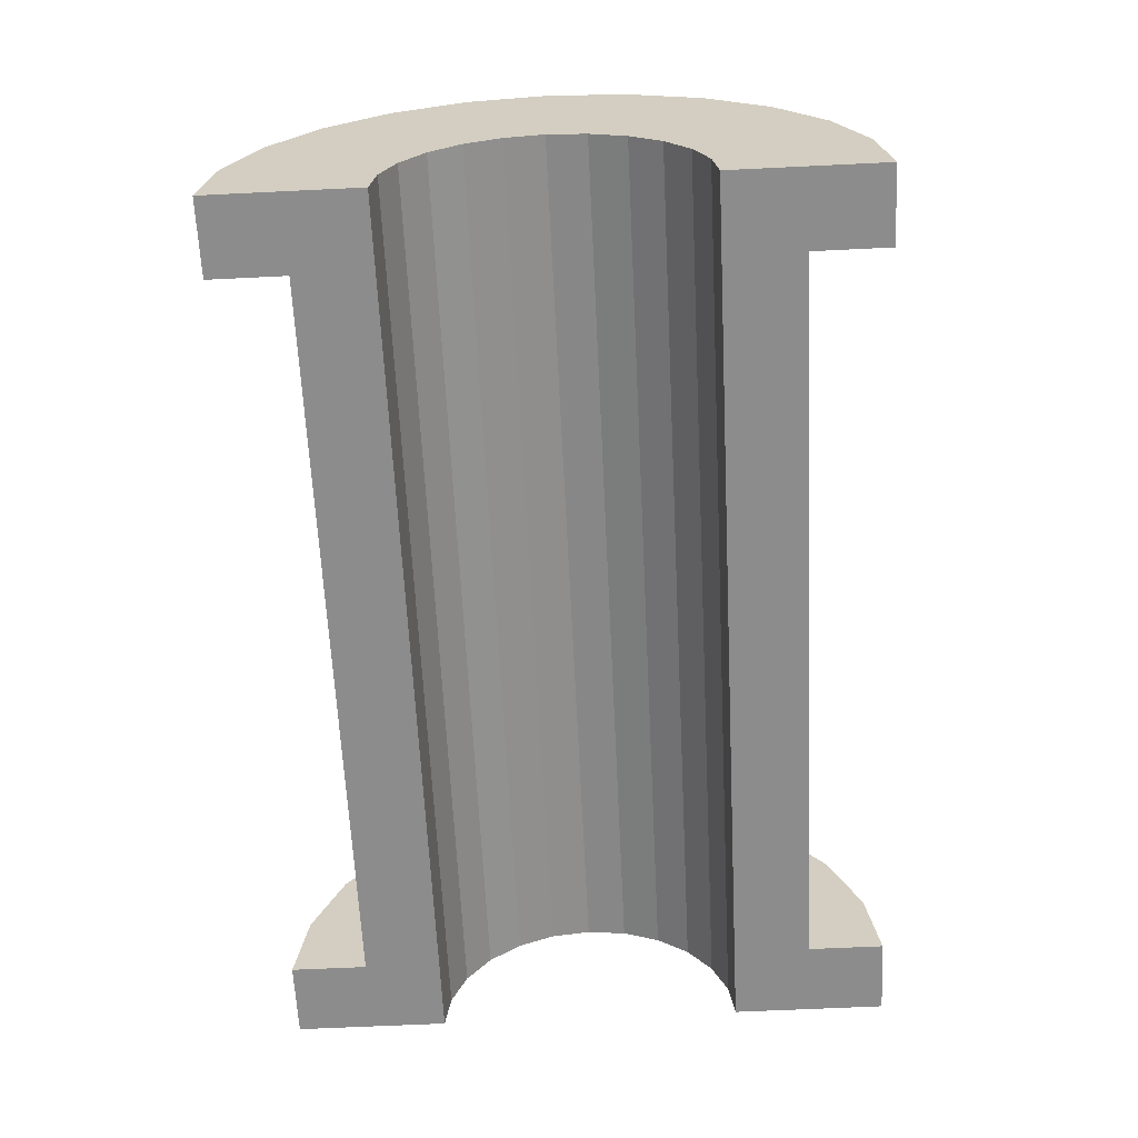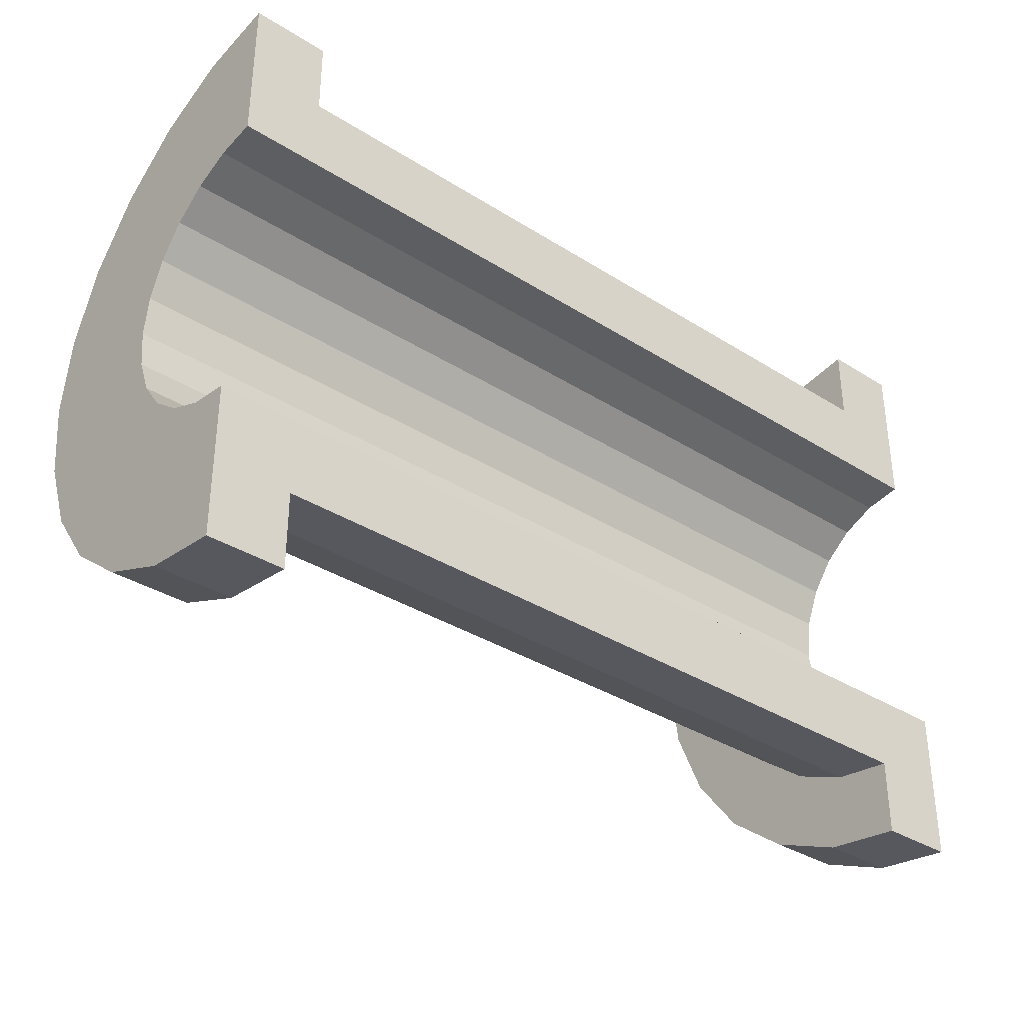
<metadata>
{"format":"obj","ext":"obj","renderer":"f3d","projection":"perspective","resolution":1024,"background":"white","views":[{"elev":-64.2,"azim":-87.2,"up":"+Z"},{"elev":-34.8,"azim":139.8,"up":"+Y"}]}
</metadata>
<code>
v 11.83 1.035 3.864
v 12.83 0 4
v 12.83 1.035 3.864
v 12.83 0 4
v 11.83 1.035 3.864
v 11.83 0 4
v 12.83 4 0
v 11.83 4 0
v 12.83 4 0
v 11.83 4 0
v 12.83 4 0
v 11.83 4 0
v 11.83 -3.864 1.035
v 12.83 -4 0
v 12.83 -3.864 1.035
v 12.83 -4 0
v 11.83 -3.864 1.035
v 11.83 -4 0
v 12.83 3.464 2
v 11.83 2.828 2.828
v 12.83 2.828 2.828
v 11.83 2.828 2.828
v 12.83 3.464 2
v 11.83 3.464 2
v 11.83 2.828 2.828
v 12.83 2 3.464
v 12.83 2.828 2.828
v 12.83 2 3.464
v 11.83 2.828 2.828
v 11.83 2 3.464
v 12.83 3.864 1.035
v 11.83 3.464 2
v 12.83 3.464 2
v 11.83 3.464 2
v 12.83 3.864 1.035
v 11.83 3.864 1.035
v 11.83 -3.464 2
v 12.83 -2.828 2.828
v 11.83 -2.828 2.828
v 12.83 -2.828 2.828
v 11.83 -3.464 2
v 12.83 -3.464 2
v 11.83 -4 0
v 11.83 -2 0
v 11.83 -2 0
v 11.83 -2 0
v 11.83 -3.464 2
v 11.83 -2.828 2.828
v 11.83 -2 0
v 11.83 -3.864 1.035
v 11.83 -3.464 2
v 11.83 -4 0
v 11.83 -2 0
v 11.83 -4 0
v 11.83 -2 0
v 11.83 -4 0
v 11.83 -3.864 1.035
v 11.83 2 0
v 11.83 4 0
v 11.83 4 0
v 11.83 4 0
v 11.83 1.932 0.5176
v 11.83 3.864 1.035
v 11.83 3.864 1.035
v 11.83 1.932 0.5176
v 11.83 3.464 2
v 11.83 2 0
v 11.83 4 0
v 11.83 2 0
v 11.83 4 0
v 11.83 2 0
v 11.83 1.932 0.5176
v 11.83 1.732 1
v 11.83 3.464 2
v 11.83 1.932 0.5176
v 11.83 3.464 2
v 11.83 1.732 1
v 11.83 2.828 2.828
v 11.83 1.414 1.414
v 11.83 2.828 2.828
v 11.83 1.732 1
v 11.83 2.828 2.828
v 11.83 1.414 1.414
v 11.83 2 3.464
v 11.83 1 1.732
v 11.83 2 3.464
v 11.83 1.414 1.414
v 11.83 2 3.464
v 11.83 1 1.732
v 11.83 1.035 3.864
v 11.83 0.5176 1.932
v 11.83 1.035 3.864
v 11.83 1 1.732
v 11.83 0 2
v 11.83 1.035 3.864
v 11.83 0.5176 1.932
v 11.83 0 2
v 11.83 0 4
v 11.83 1.035 3.864
v 11.83 -0.5176 1.932
v 11.83 0 4
v 11.83 0 2
v 11.83 -1.035 3.864
v 11.83 -0.5176 1.932
v 11.83 -1 1.732
v 11.83 -0.5176 1.932
v 11.83 -1.035 3.864
v 11.83 0 4
v 11.83 -2 3.464
v 11.83 -1 1.732
v 11.83 -1.414 1.414
v 11.83 -2.828 2.828
v 11.83 -1.414 1.414
v 11.83 -1.732 1
v 11.83 -2.828 2.828
v 11.83 -1.732 1
v 11.83 -1.932 0.5176
v 11.83 -1 1.732
v 11.83 -2 3.464
v 11.83 -1.035 3.864
v 11.83 -2.828 2.828
v 11.83 -1.932 0.5176
v 11.83 -2 0
v 11.83 -1.414 1.414
v 11.83 -2.828 2.828
v 11.83 -2 3.464
v 11.83 2 3.464
v 12.83 1.035 3.864
v 12.83 2 3.464
v 12.83 1.035 3.864
v 11.83 2 3.464
v 11.83 1.035 3.864
v 12.83 3.864 1.035
v 12.83 2.898 0.7765
v 12.83 3 0
v 12.83 2.598 1.5
v 12.83 3.464 2
v 12.83 2.828 2.828
v 12.83 3.464 2
v 12.83 2.598 1.5
v 12.83 2.898 0.7765
v 12.83 2.828 2.828
v 12.83 2.121 2.121
v 12.83 2.598 1.5
v 12.83 2 3.464
v 12.83 2.121 2.121
v 12.83 2.828 2.828
v 12.83 2 3.464
v 12.83 1.5 2.598
v 12.83 2.121 2.121
v 12.83 1.035 3.864
v 12.83 1.5 2.598
v 12.83 2 3.464
v 12.83 1.035 3.864
v 12.83 0.7765 2.898
v 12.83 1.5 2.598
v 12.83 0 4
v 12.83 0.7765 2.898
v 12.83 1.035 3.864
v 12.83 0 4
v 12.83 0 3
v 12.83 0.7765 2.898
v 12.83 0 4
v 12.83 -0.7765 2.898
v 12.83 0 3
v 12.83 -1.035 3.864
v 12.83 -0.7765 2.898
v 12.83 0 4
v 12.83 -1.035 3.864
v 12.83 -1.5 2.598
v 12.83 -0.7765 2.898
v 12.83 -2 3.464
v 12.83 -1.5 2.598
v 12.83 -1.035 3.864
v 12.83 -2 3.464
v 12.83 -2.121 2.121
v 12.83 -1.5 2.598
v 12.83 -2.828 2.828
v 12.83 -2.121 2.121
v 12.83 -2 3.464
v 12.83 -2.121 2.121
v 12.83 -2.828 2.828
v 12.83 -2.598 1.5
v 12.83 -3.464 2
v 12.83 -2.598 1.5
v 12.83 -2.828 2.828
v 12.83 -2.598 1.5
v 12.83 -3.464 2
v 12.83 -2.898 0.7765
v 12.83 -3.864 1.035
v 12.83 -2.898 0.7765
v 12.83 -3.464 2
v 12.83 -2.898 0.7765
v 12.83 -3.864 1.035
v 12.83 -3 0
v 12.83 -4 0
v 12.83 -3 0
v 12.83 -3.864 1.035
v 12.83 -3 0
v 12.83 -4 0
v 12.83 -3 0
v 12.83 -3 0
v 12.83 -4 0
v 12.83 -4 0
v 12.83 3 0
v 12.83 4 0
v 12.83 3.864 1.035
v 12.83 2.898 0.7765
v 12.83 3.864 1.035
v 12.83 3.464 2
v 12.83 4 0
v 12.83 3 0
v 12.83 4 0
v 12.83 4 0
v 12.83 3 0
v 12.83 3 0
v 12.83 4 0
v 11.83 3.864 1.035
v 12.83 3.864 1.035
v 11.83 3.864 1.035
v 12.83 4 0
v 11.83 4 0
v 11.83 -4 0
v 12.83 -4 0
v 11.83 -4 0
v 12.83 -4 0
v 11.83 -4 0
v 12.83 -4 0
v 11.83 -3.864 1.035
v 12.83 -3.464 2
v 11.83 -3.464 2
v 12.83 -3.464 2
v 11.83 -3.864 1.035
v 12.83 -3.864 1.035
v 11.83 -2 3.464
v 12.83 -2.828 2.828
v 12.83 -2 3.464
v 12.83 -2.828 2.828
v 11.83 -2 3.464
v 11.83 -2.828 2.828
v 11.83 0 4
v 12.83 -1.035 3.864
v 12.83 0 4
v 12.83 -1.035 3.864
v 11.83 0 4
v 11.83 -1.035 3.864
v 11.83 -1.035 3.864
v 12.83 -2 3.464
v 12.83 -1.035 3.864
v 12.83 -2 3.464
v 11.83 -1.035 3.864
v 11.83 -2 3.464
v 11.83 0 2
v 23.61 0.5176 1.932
v 23.61 0 2
v 23.61 0.5176 1.932
v 11.83 0 2
v 11.83 0.5176 1.932
v 11.83 2 0
v 23.61 2 0
v 11.83 2 0
v 23.61 2 0
v 11.83 2 0
v 23.61 2 0
v 23.61 -2 0
v 11.83 -1.932 0.5176
v 23.61 -1.932 0.5176
v 11.83 -1.932 0.5176
v 23.61 -2 0
v 11.83 -2 0
v 11.83 1.732 1
v 23.61 1.414 1.414
v 11.83 1.414 1.414
v 23.61 1.414 1.414
v 11.83 1.732 1
v 23.61 1.732 1
v 11.83 1.932 0.5176
v 23.61 2 0
v 23.61 1.932 0.5176
v 23.61 2 0
v 11.83 1.932 0.5176
v 11.83 2 0
v 11.83 -0.5176 1.932
v 23.61 0 2
v 23.61 -0.5176 1.932
v 23.61 0 2
v 11.83 -0.5176 1.932
v 11.83 0 2
v 11.83 1 1.732
v 23.61 1.414 1.414
v 23.61 1 1.732
v 23.61 1.414 1.414
v 11.83 1 1.732
v 11.83 1.414 1.414
v 11.83 0.5176 1.932
v 23.61 1 1.732
v 23.61 0.5176 1.932
v 23.61 1 1.732
v 11.83 0.5176 1.932
v 11.83 1 1.732
v 11.83 1.932 0.5176
v 23.61 1.732 1
v 11.83 1.732 1
v 23.61 1.732 1
v 11.83 1.932 0.5176
v 23.61 1.932 0.5176
v 23.61 -2 0
v 11.83 -2 0
v 23.61 -2 0
v 11.83 -2 0
v 23.61 -2 0
v 11.83 -2 0
v 23.61 -1.732 1
v 11.83 -1.414 1.414
v 23.61 -1.414 1.414
v 11.83 -1.414 1.414
v 23.61 -1.732 1
v 11.83 -1.732 1
v 11.83 -1 1.732
v 23.61 -0.5176 1.932
v 23.61 -1 1.732
v 23.61 -0.5176 1.932
v 11.83 -1 1.732
v 11.83 -0.5176 1.932
v 23.61 -1.932 0.5176
v 11.83 -1.732 1
v 23.61 -1.732 1
v 11.83 -1.732 1
v 23.61 -1.932 0.5176
v 11.83 -1.932 0.5176
v 11.83 -1.414 1.414
v 23.61 -1 1.732
v 23.61 -1.414 1.414
v 23.61 -1 1.732
v 11.83 -1.414 1.414
v 11.83 -1 1.732
v 12.83 0.7765 2.898
v 22.61 0 3
v 22.61 0.7765 2.898
v 22.61 0 3
v 12.83 0.7765 2.898
v 12.83 0 3
v 22.61 3 0
v 12.83 3 0
v 22.61 3 0
v 12.83 3 0
v 22.61 3 0
v 12.83 3 0
v 12.83 -2.898 0.7765
v 22.61 -3 0
v 22.61 -2.898 0.7765
v 22.61 -3 0
v 12.83 -2.898 0.7765
v 12.83 -3 0
v 22.61 2.598 1.5
v 12.83 2.121 2.121
v 22.61 2.121 2.121
v 12.83 2.121 2.121
v 22.61 2.598 1.5
v 12.83 2.598 1.5
v 12.83 2.121 2.121
v 22.61 1.5 2.598
v 22.61 2.121 2.121
v 22.61 1.5 2.598
v 12.83 2.121 2.121
v 12.83 1.5 2.598
v 22.61 2.898 0.7765
v 12.83 2.598 1.5
v 22.61 2.598 1.5
v 12.83 2.598 1.5
v 22.61 2.898 0.7765
v 12.83 2.898 0.7765
v 12.83 -2.598 1.5
v 22.61 -2.121 2.121
v 12.83 -2.121 2.121
v 22.61 -2.121 2.121
v 12.83 -2.598 1.5
v 22.61 -2.598 1.5
v 12.83 1.5 2.598
v 22.61 0.7765 2.898
v 22.61 1.5 2.598
v 22.61 0.7765 2.898
v 12.83 1.5 2.598
v 12.83 0.7765 2.898
v 22.61 3 0
v 12.83 2.898 0.7765
v 22.61 2.898 0.7765
v 12.83 2.898 0.7765
v 22.61 3 0
v 12.83 3 0
v 12.83 -3 0
v 22.61 -3 0
v 12.83 -3 0
v 22.61 -3 0
v 12.83 -3 0
v 22.61 -3 0
v 12.83 -2.898 0.7765
v 22.61 -2.598 1.5
v 12.83 -2.598 1.5
v 22.61 -2.598 1.5
v 12.83 -2.898 0.7765
v 22.61 -2.898 0.7765
v 12.83 -1.5 2.598
v 22.61 -2.121 2.121
v 22.61 -1.5 2.598
v 22.61 -2.121 2.121
v 12.83 -1.5 2.598
v 12.83 -2.121 2.121
v 12.83 0 3
v 22.61 -0.7765 2.898
v 22.61 0 3
v 22.61 -0.7765 2.898
v 12.83 0 3
v 12.83 -0.7765 2.898
v 12.83 -0.7765 2.898
v 22.61 -1.5 2.598
v 22.61 -0.7765 2.898
v 22.61 -1.5 2.598
v 12.83 -0.7765 2.898
v 12.83 -1.5 2.598
v 22.61 1.035 3.864
v 23.61 0 4
v 23.61 1.035 3.864
v 23.61 0 4
v 22.61 1.035 3.864
v 22.61 0 4
v 23.61 4 0
v 22.61 4 0
v 23.61 4 0
v 22.61 4 0
v 23.61 4 0
v 22.61 4 0
v 22.61 -3.864 1.035
v 23.61 -4 0
v 23.61 -3.864 1.035
v 23.61 -4 0
v 22.61 -3.864 1.035
v 22.61 -4 0
v 23.61 3.464 2
v 22.61 2.828 2.828
v 23.61 2.828 2.828
v 22.61 2.828 2.828
v 23.61 3.464 2
v 22.61 3.464 2
v 22.61 2.828 2.828
v 23.61 2 3.464
v 23.61 2.828 2.828
v 23.61 2 3.464
v 22.61 2.828 2.828
v 22.61 2 3.464
v 23.61 3.864 1.035
v 22.61 3.464 2
v 23.61 3.464 2
v 22.61 3.464 2
v 23.61 3.864 1.035
v 22.61 3.864 1.035
v 22.61 -3.464 2
v 23.61 -2.828 2.828
v 22.61 -2.828 2.828
v 23.61 -2.828 2.828
v 22.61 -3.464 2
v 23.61 -3.464 2
v 22.61 -4 0
v 22.61 -3 0
v 22.61 -3 0
v 22.61 -3 0
v 22.61 -3.864 1.035
v 22.61 -3.464 2
v 22.61 -4 0
v 22.61 -3 0
v 22.61 -4 0
v 22.61 -3 0
v 22.61 -4 0
v 22.61 -3.864 1.035
v 22.61 3 0
v 22.61 4 0
v 22.61 4 0
v 22.61 4 0
v 22.61 2.898 0.7765
v 22.61 3.864 1.035
v 22.61 3 0
v 22.61 4 0
v 22.61 3 0
v 22.61 4 0
v 22.61 3 0
v 22.61 2.898 0.7765
v 22.61 3.864 1.035
v 22.61 2.898 0.7765
v 22.61 3.464 2
v 22.61 2.598 1.5
v 22.61 3.464 2
v 22.61 2.898 0.7765
v 22.61 3.464 2
v 22.61 2.598 1.5
v 22.61 2.828 2.828
v 22.61 2.121 2.121
v 22.61 2.828 2.828
v 22.61 2.598 1.5
v 22.61 2.121 2.121
v 22.61 2 3.464
v 22.61 2.828 2.828
v 22.61 1.5 2.598
v 22.61 2 3.464
v 22.61 2.121 2.121
v 22.61 1.5 2.598
v 22.61 1.035 3.864
v 22.61 2 3.464
v 22.61 0.7765 2.898
v 22.61 1.035 3.864
v 22.61 1.5 2.598
v 22.61 0 3
v 22.61 1.035 3.864
v 22.61 0.7765 2.898
v 22.61 0 3
v 22.61 0 4
v 22.61 1.035 3.864
v 22.61 -0.7765 2.898
v 22.61 0 4
v 22.61 0 3
v 22.61 -0.7765 2.898
v 22.61 -1.035 3.864
v 22.61 0 4
v 22.61 -1.5 2.598
v 22.61 -1.035 3.864
v 22.61 -0.7765 2.898
v 22.61 -1.5 2.598
v 22.61 -2 3.464
v 22.61 -1.035 3.864
v 22.61 -2.121 2.121
v 22.61 -2 3.464
v 22.61 -1.5 2.598
v 22.61 -2.828 2.828
v 22.61 -2.121 2.121
v 22.61 -2.598 1.5
v 22.61 -2.121 2.121
v 22.61 -2.828 2.828
v 22.61 -2 3.464
v 22.61 -3.464 2
v 22.61 -2.598 1.5
v 22.61 -2.898 0.7765
v 22.61 -3.464 2
v 22.61 -2.898 0.7765
v 22.61 -3 0
v 22.61 -2.598 1.5
v 22.61 -3.464 2
v 22.61 -2.828 2.828
v 22.61 2 3.464
v 23.61 1.035 3.864
v 23.61 2 3.464
v 23.61 1.035 3.864
v 22.61 2 3.464
v 22.61 1.035 3.864
v 23.61 1.414 1.414
v 23.61 2.828 2.828
v 23.61 2 3.464
v 23.61 2.828 2.828
v 23.61 1.932 0.5176
v 23.61 2 0
v 23.61 2.828 2.828
v 23.61 1.732 1
v 23.61 1.932 0.5176
v 23.61 2.828 2.828
v 23.61 1.414 1.414
v 23.61 1.732 1
v 23.61 1 1.732
v 23.61 2 3.464
v 23.61 1.035 3.864
v 23.61 2 3.464
v 23.61 1 1.732
v 23.61 1.414 1.414
v 23.61 1.035 3.864
v 23.61 0.5176 1.932
v 23.61 1 1.732
v 23.61 0 4
v 23.61 0.5176 1.932
v 23.61 1.035 3.864
v 23.61 0 4
v 23.61 0 2
v 23.61 0.5176 1.932
v 23.61 0 4
v 23.61 -0.5176 1.932
v 23.61 0 2
v 23.61 -1.035 3.864
v 23.61 -0.5176 1.932
v 23.61 0 4
v 23.61 -0.5176 1.932
v 23.61 -1.035 3.864
v 23.61 -1 1.732
v 23.61 -2 3.464
v 23.61 -1 1.732
v 23.61 -1.035 3.864
v 23.61 -1 1.732
v 23.61 -2 3.464
v 23.61 -1.414 1.414
v 23.61 -2.828 2.828
v 23.61 -1.414 1.414
v 23.61 -2 3.464
v 23.61 -1.414 1.414
v 23.61 -2.828 2.828
v 23.61 -1.732 1
v 23.61 -3.464 2
v 23.61 -1.732 1
v 23.61 -2.828 2.828
v 23.61 -1.732 1
v 23.61 -3.464 2
v 23.61 -1.932 0.5176
v 23.61 -3.864 1.035
v 23.61 -1.932 0.5176
v 23.61 -3.464 2
v 23.61 -1.932 0.5176
v 23.61 -3.864 1.035
v 23.61 -2 0
v 23.61 -4 0
v 23.61 -2 0
v 23.61 -3.864 1.035
v 23.61 -2 0
v 23.61 -4 0
v 23.61 -2 0
v 23.61 -2 0
v 23.61 -4 0
v 23.61 -4 0
v 23.61 2 0
v 23.61 4 0
v 23.61 3.864 1.035
v 23.61 2 0
v 23.61 3.864 1.035
v 23.61 3.464 2
v 23.61 2 0
v 23.61 3.464 2
v 23.61 2.828 2.828
v 23.61 4 0
v 23.61 2 0
v 23.61 4 0
v 23.61 4 0
v 23.61 2 0
v 23.61 2 0
v 23.61 4 0
v 22.61 3.864 1.035
v 23.61 3.864 1.035
v 22.61 3.864 1.035
v 23.61 4 0
v 22.61 4 0
v 22.61 -4 0
v 23.61 -4 0
v 22.61 -4 0
v 23.61 -4 0
v 22.61 -4 0
v 23.61 -4 0
v 22.61 -3.864 1.035
v 23.61 -3.464 2
v 22.61 -3.464 2
v 23.61 -3.464 2
v 22.61 -3.864 1.035
v 23.61 -3.864 1.035
v 22.61 -2 3.464
v 23.61 -2.828 2.828
v 23.61 -2 3.464
v 23.61 -2.828 2.828
v 22.61 -2 3.464
v 22.61 -2.828 2.828
v 22.61 0 4
v 23.61 -1.035 3.864
v 23.61 0 4
v 23.61 -1.035 3.864
v 22.61 0 4
v 22.61 -1.035 3.864
v 22.61 -1.035 3.864
v 23.61 -2 3.464
v 23.61 -1.035 3.864
v 23.61 -2 3.464
v 22.61 -1.035 3.864
v 22.61 -2 3.464
v 23.61 2 0
v 22.61 3 0
v 23.61 4 0
v 23.61 2 0
v 12.83 3 0
v 22.61 3 0
v 11.83 2 0
v 12.83 3 0
v 23.61 2 0
v 11.83 4 0
v 12.83 3 0
v 11.83 2 0
v 12.83 3 0
v 11.83 4 0
v 12.83 4 0
v 23.61 4 0
v 22.61 3 0
v 22.61 4 0
v 12.83 -4 0
v 11.83 -4 0
v 12.83 -3 0
v 22.61 -3 0
v 23.61 -4 0
v 22.61 -4 0
v 23.61 -4 0
v 22.61 -3 0
v 23.61 -2 0
v 12.83 -3 0
v 23.61 -2 0
v 22.61 -3 0
v 12.83 -3 0
v 11.83 -2 0
v 23.61 -2 0
v 11.83 -2 0
v 12.83 -3 0
v 11.83 -4 0
f 1 2 3
f 4 5 6
f 7 8 9
f 10 11 12
f 13 14 15
f 16 17 18
f 19 20 21
f 22 23 24
f 25 26 27
f 28 29 30
f 31 32 33
f 34 35 36
f 37 38 39
f 40 41 42
f 43 44 45
f 46 47 48
f 49 50 51
f 52 53 54
f 55 56 57
f 58 59 60
f 61 62 63
f 64 65 66
f 67 68 69
f 70 71 72
f 73 74 75
f 76 77 78
f 79 80 81
f 82 83 84
f 85 86 87
f 88 89 90
f 91 92 93
f 94 95 96
f 97 98 99
f 100 101 102
f 103 104 105
f 106 107 108
f 109 110 111
f 112 113 114
f 115 116 117
f 118 119 120
f 121 122 123
f 124 125 126
f 127 128 129
f 130 131 132
f 133 134 135
f 136 137 138
f 139 140 141
f 142 143 144
f 145 146 147
f 148 149 150
f 151 152 153
f 154 155 156
f 157 158 159
f 160 161 162
f 163 164 165
f 166 167 168
f 169 170 171
f 172 173 174
f 175 176 177
f 178 179 180
f 181 182 183
f 184 185 186
f 187 188 189
f 190 191 192
f 193 194 195
f 196 197 198
f 199 200 201
f 202 203 204
f 205 206 207
f 208 209 210
f 211 212 213
f 214 215 216
f 217 218 219
f 220 221 222
f 223 224 225
f 226 227 228
f 229 230 231
f 232 233 234
f 235 236 237
f 238 239 240
f 241 242 243
f 244 245 246
f 247 248 249
f 250 251 252
f 253 254 255
f 256 257 258
f 259 260 261
f 262 263 264
f 265 266 267
f 268 269 270
f 271 272 273
f 274 275 276
f 277 278 279
f 280 281 282
f 283 284 285
f 286 287 288
f 289 290 291
f 292 293 294
f 295 296 297
f 298 299 300
f 301 302 303
f 304 305 306
f 307 308 309
f 310 311 312
f 313 314 315
f 316 317 318
f 319 320 321
f 322 323 324
f 325 326 327
f 328 329 330
f 331 332 333
f 334 335 336
f 337 338 339
f 340 341 342
f 343 344 345
f 346 347 348
f 349 350 351
f 352 353 354
f 355 356 357
f 358 359 360
f 361 362 363
f 364 365 366
f 367 368 369
f 370 371 372
f 373 374 375
f 376 377 378
f 379 380 381
f 382 383 384
f 385 386 387
f 388 389 390
f 391 392 393
f 394 395 396
f 397 398 399
f 400 401 402
f 403 404 405
f 406 407 408
f 409 410 411
f 412 413 414
f 415 416 417
f 418 419 420
f 421 422 423
f 424 425 426
f 427 428 429
f 430 431 432
f 433 434 435
f 436 437 438
f 439 440 441
f 442 443 444
f 445 446 447
f 448 449 450
f 451 452 453
f 454 455 456
f 457 458 459
f 460 461 462
f 463 464 465
f 466 467 468
f 469 470 471
f 472 473 474
f 475 476 477
f 478 479 480
f 481 482 483
f 484 485 486
f 487 488 489
f 490 491 492
f 493 494 495
f 496 497 498
f 499 500 501
f 502 503 504
f 505 506 507
f 508 509 510
f 511 512 513
f 514 515 516
f 517 518 519
f 520 521 522
f 523 524 525
f 526 527 528
f 529 530 531
f 532 533 534
f 535 536 537
f 538 539 540
f 541 542 543
f 544 545 546
f 547 548 549
f 550 551 552
f 553 554 555
f 556 557 558
f 559 560 561
f 562 563 564
f 565 566 567
f 568 569 570
f 571 572 573
f 574 575 576
f 577 578 579
f 580 581 582
f 583 584 585
f 586 587 588
f 589 590 591
f 592 593 594
f 595 596 597
f 598 599 600
f 601 602 603
f 604 605 606
f 607 608 609
f 610 611 612
f 613 614 615
f 616 617 618
f 619 620 621
f 622 623 624
f 625 626 627
f 628 629 630
f 631 632 633
f 634 635 636
f 637 638 639
f 640 641 642
f 643 644 645
f 646 647 648
f 649 650 651
f 652 653 654
f 655 656 657
f 658 659 660
f 661 662 663
f 664 665 666
f 667 668 669
f 670 671 672
f 673 674 675
f 676 677 678
f 679 680 681
f 682 683 684
f 685 686 687
f 688 689 690
f 691 692 693
f 694 695 696
f 697 698 699
f 700 701 702
f 703 704 705
f 706 707 708

</code>
